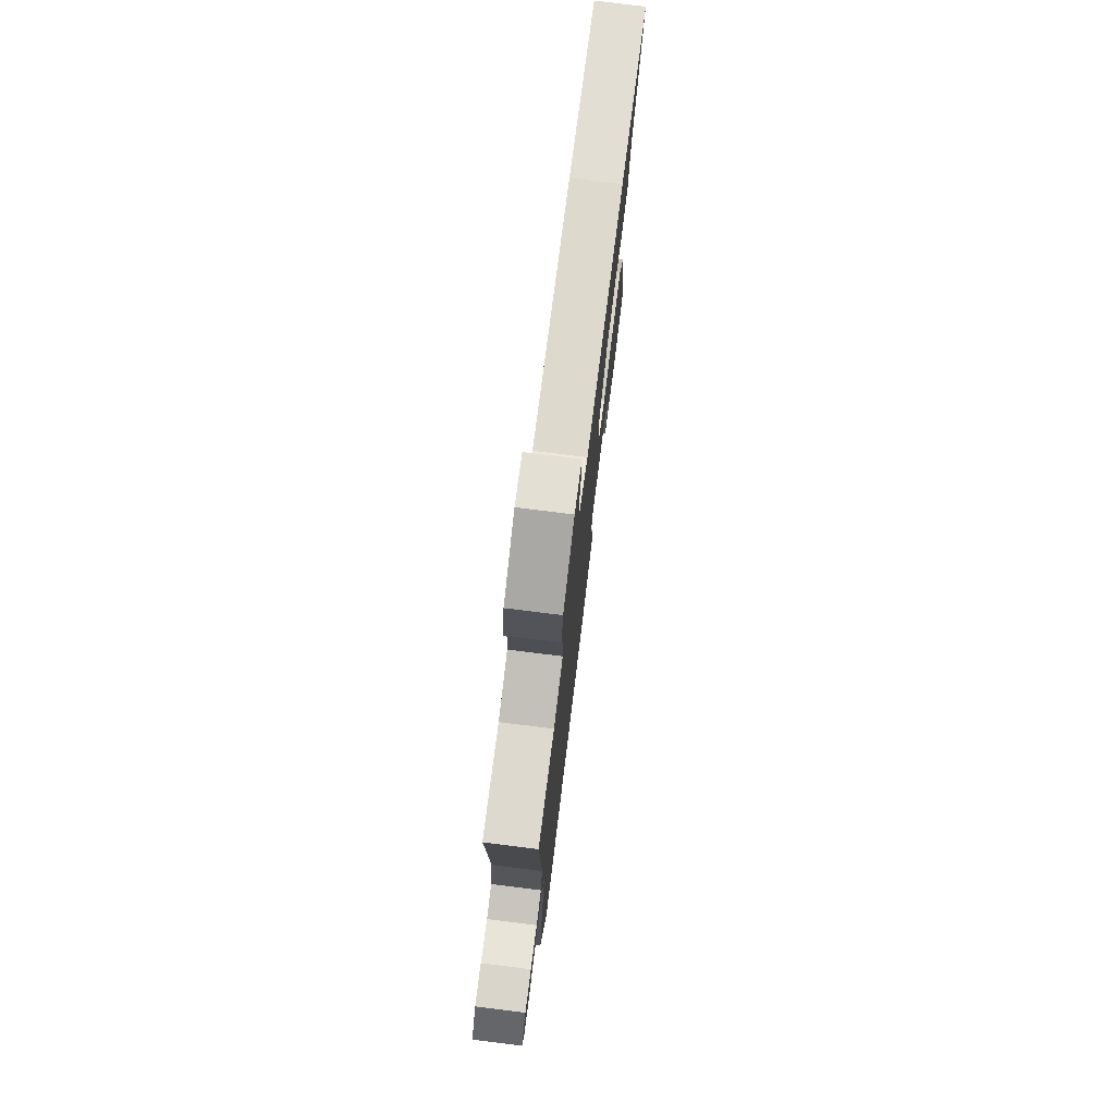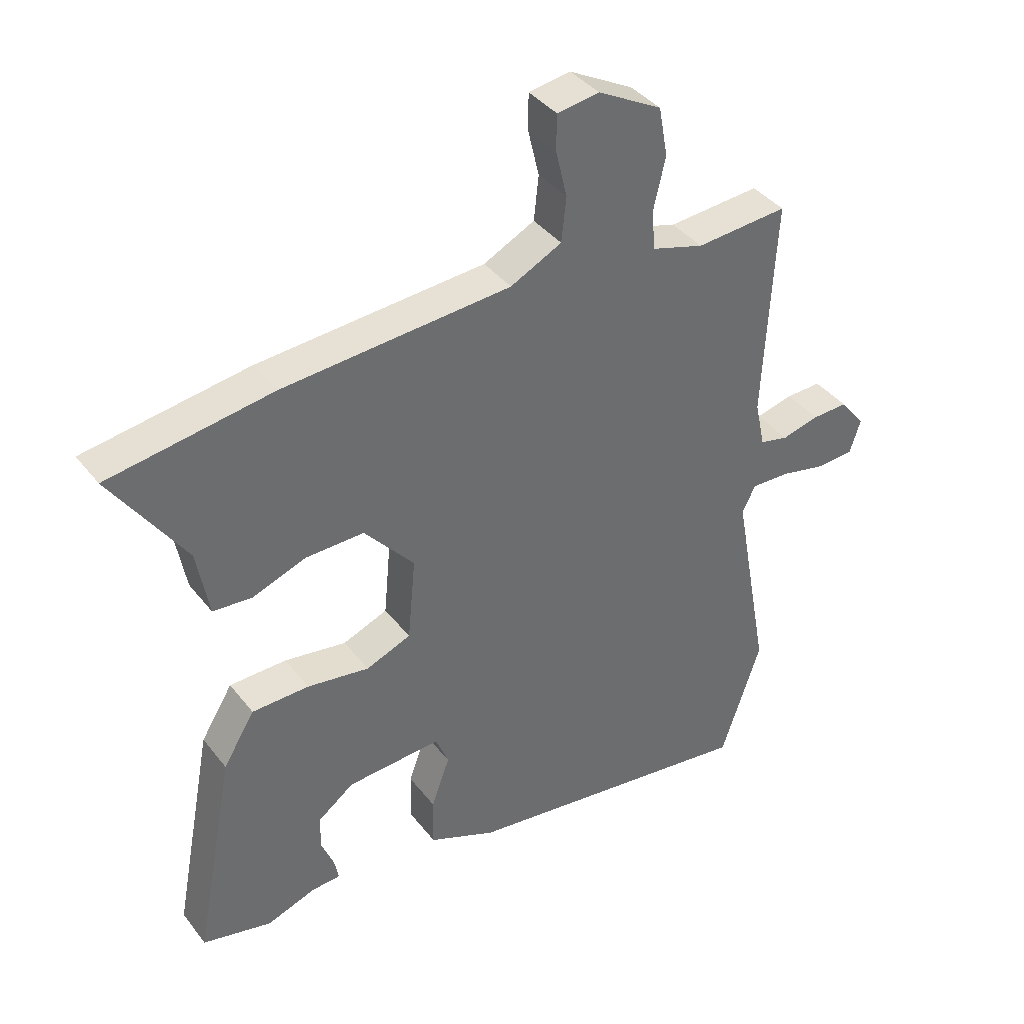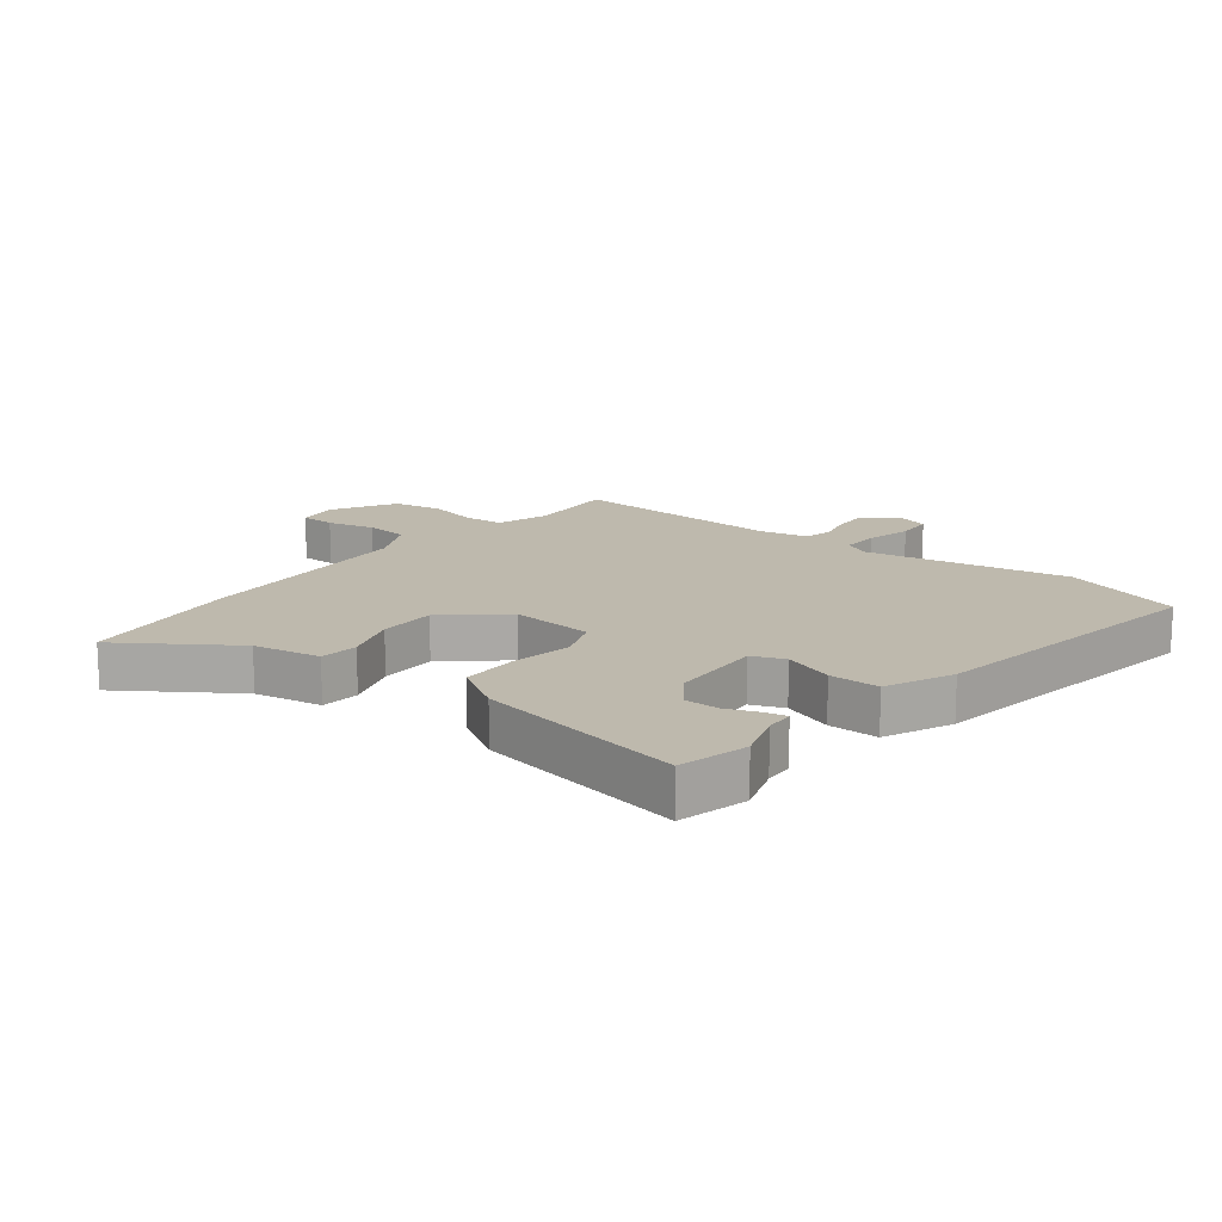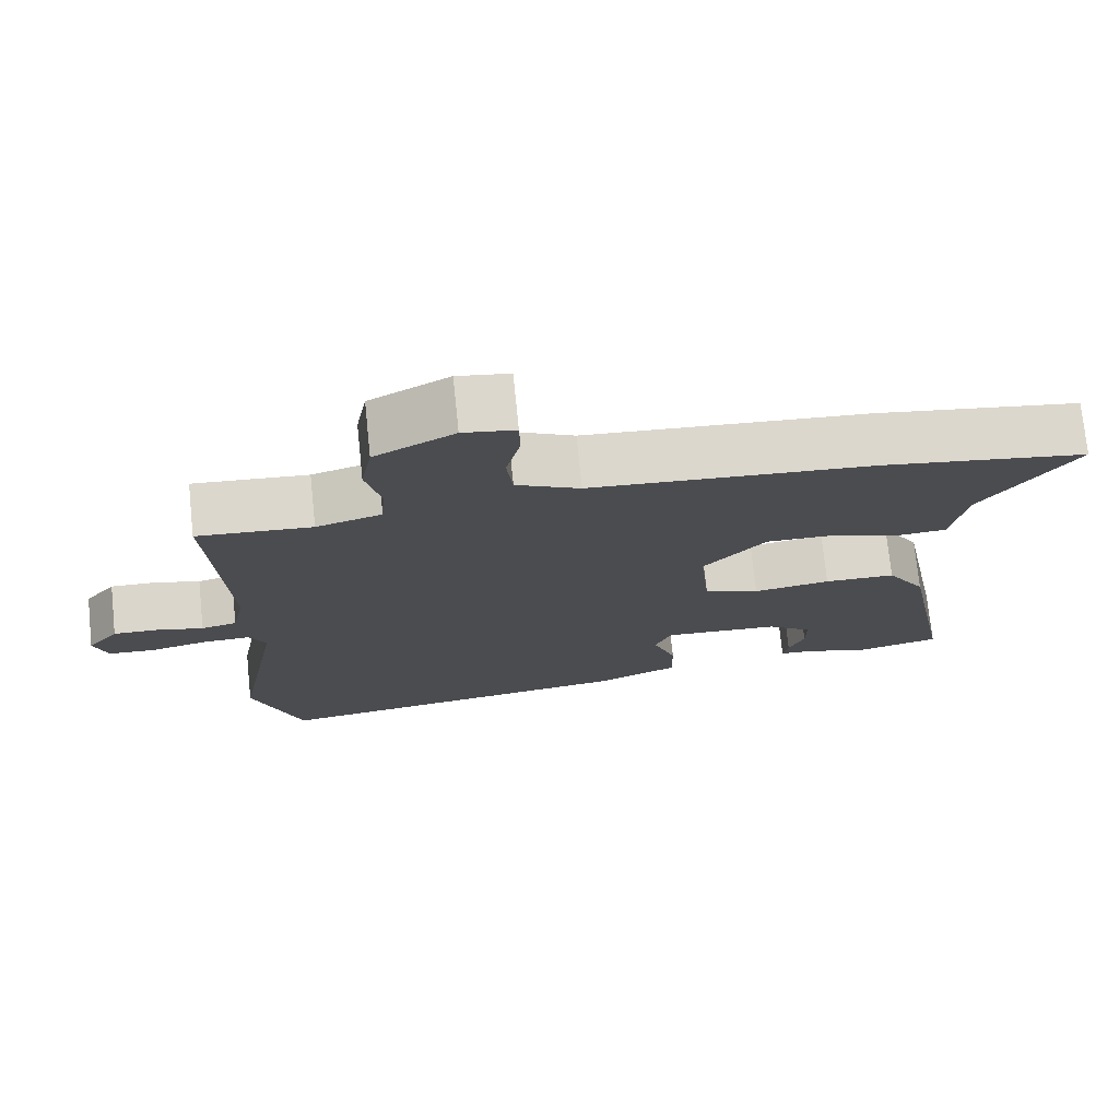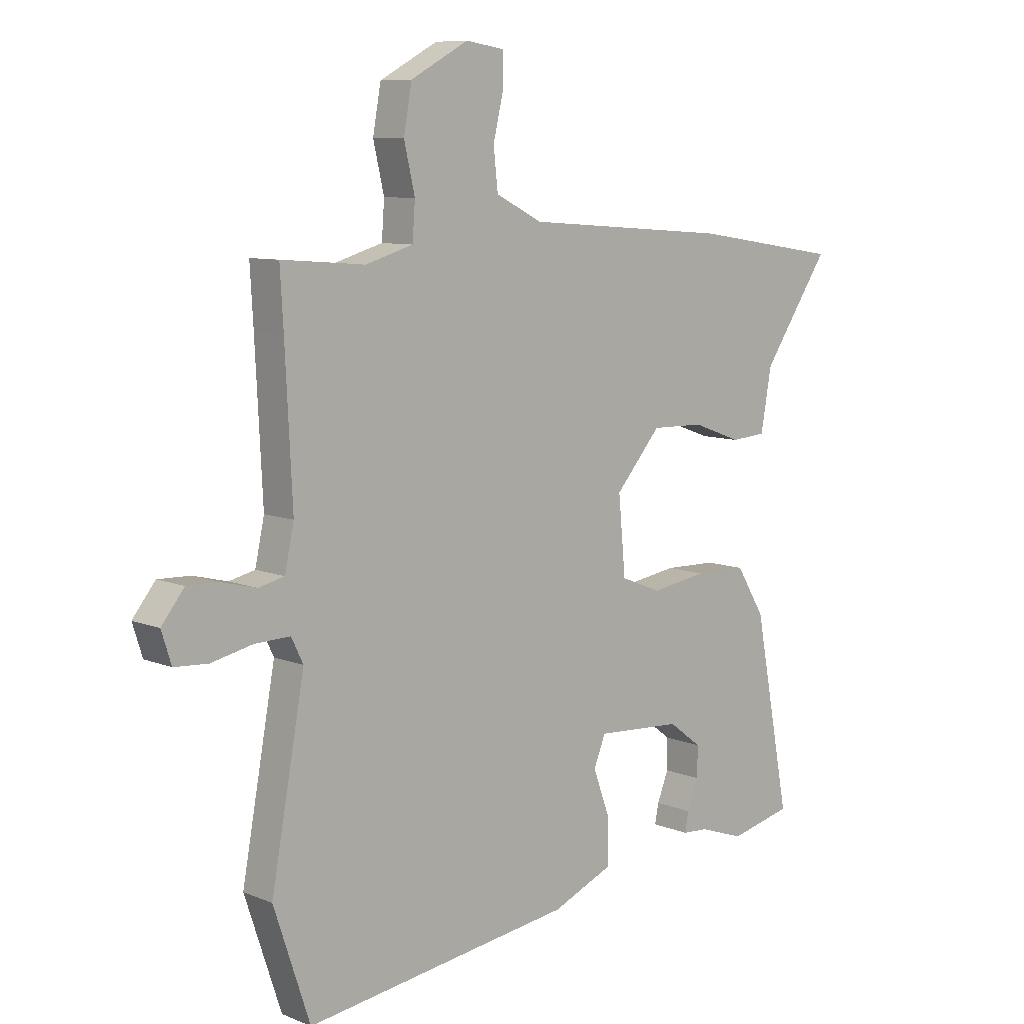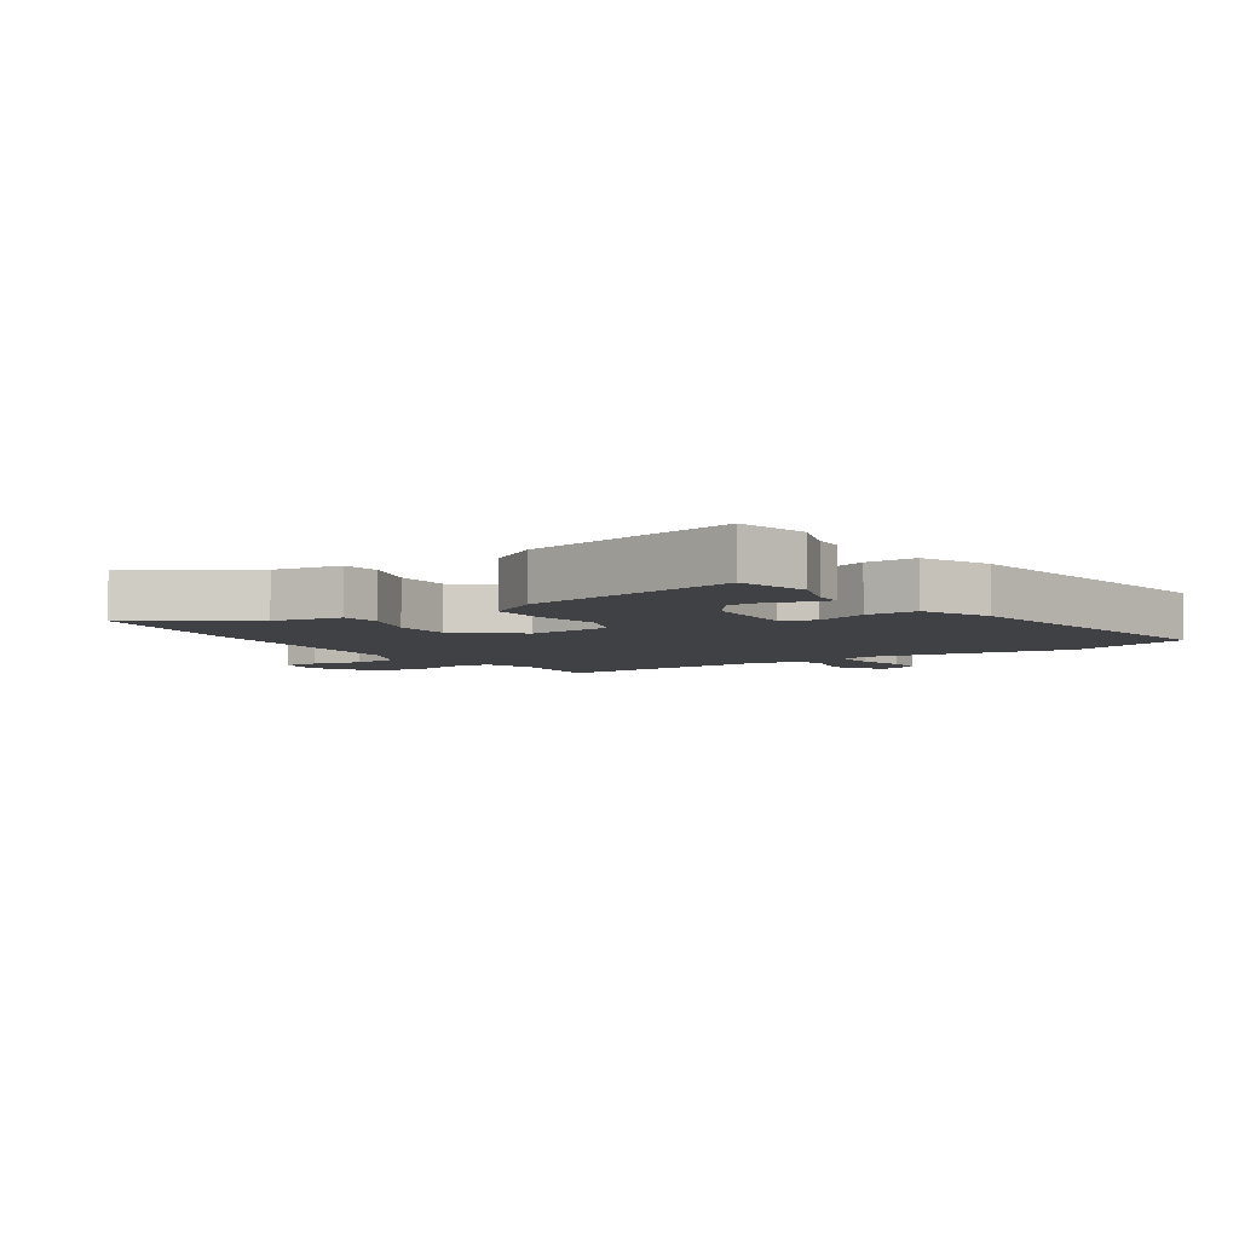
<metadata>
{"format":"obj","ext":"obj","renderer":"f3d","projection":"perspective","resolution":1024,"background":"white","views":[{"elev":76.2,"azim":-82.9,"up":"+Z"},{"elev":39.0,"azim":146.4,"up":"+Z"},{"elev":15.1,"azim":128.5,"up":"+Y"},{"elev":74.4,"azim":-5.9,"up":"+Z"},{"elev":8.7,"azim":-42.5,"up":"+Z"},{"elev":-5.4,"azim":124.3,"up":"+Y"}]}
</metadata>
<code>
v 0.377 0.07 0.519
v 0.651 0.07 0.477
v 0.527 0.07 0.294
v 0.507 0.07 0.181
v 0.442 0.07 0.176
v 0.351 0.07 0.209
v 0.254 0.07 0.211
v 0.17 0.07 0.114
v 0.183 0.07 -0.026
v 0.258 0.07 -0.056
v 0.362 0.07 -0.04
v 0.458 0.07 -0.042
v 0.511 0.07 -0.128
v 0.578 0.07 -0.482
v 0.462 0.07 -0.509
v 0.379 0.07 -0.48
v 0.331 0.07 -0.477
v 0.338 0.07 -0.441
v 0.359 0.07 -0.388
v 0.359 0.07 -0.331
v 0.298 0.07 -0.285
v 0.14 0.07 -0.275
v 0.118 0.07 -0.329
v 0.149 0.07 -0.414
v 0.15 0.07 -0.498
v 0.037 0.07 -0.546
v -0.462 0.07 -0.615
v -0.529 0.07 -0.413
v -0.467 0.07 -0.073
v -0.489 0.07 -0.028
v -0.554 0.07 -0.03
v -0.631 0.07 -0.047
v -0.693 0.07 -0.043
v -0.711 0.07 0.014
v -0.669 0.07 0.067
v -0.609 0.07 0.065
v -0.546 0.07 0.049
v -0.498 0.07 0.06
v -0.481 0.07 0.139
v -0.494 0.07 0.402
v -0.5 0.07 0.506
v -0.346 0.07 0.494
v -0.258 0.07 0.52
v -0.253 0.07 0.587
v -0.273 0.07 0.673
v -0.258 0.07 0.756
v -0.151 0.07 0.814
v -0.081 0.07 0.803
v -0.08 0.07 0.744
v -0.099 0.07 0.664
v -0.091 0.07 0.59
v -0.005 0.07 0.547
v 0.377 0 0.519
v 0.651 0 0.477
v 0.527 0 0.294
v 0.507 0 0.181
v 0.442 0 0.176
v 0.351 0 0.209
v 0.254 0 0.211
v 0.17 0 0.114
v 0.183 0 -0.026
v 0.258 0 -0.056
v 0.362 0 -0.04
v 0.458 0 -0.042
v 0.511 0 -0.128
v 0.578 0 -0.482
v 0.462 0 -0.509
v 0.379 0 -0.48
v 0.331 0 -0.477
v 0.338 0 -0.441
v 0.359 0 -0.388
v 0.359 0 -0.331
v 0.298 0 -0.285
v 0.14 0 -0.275
v 0.118 0 -0.329
v 0.149 0 -0.414
v 0.15 0 -0.498
v 0.037 0 -0.546
v -0.462 0 -0.615
v -0.529 0 -0.413
v -0.467 0 -0.073
v -0.489 0 -0.028
v -0.554 0 -0.03
v -0.631 0 -0.047
v -0.693 0 -0.043
v -0.711 0 0.014
v -0.669 0 0.067
v -0.609 0 0.065
v -0.546 0 0.049
v -0.498 0 0.06
v -0.481 0 0.139
v -0.494 0 0.402
v -0.5 0 0.506
v -0.346 0 0.494
v -0.258 0 0.52
v -0.253 0 0.587
v -0.273 0 0.673
v -0.258 0 0.756
v -0.151 0 0.814
v -0.081 0 0.803
v -0.08 0 0.744
v -0.099 0 0.664
v -0.091 0 0.59
v -0.005 0 0.547
f 47 48 49 50
f 47 50 51
f 44 45 46 47
f 43 44 47 51
f 40 41 42
f 39 40 42 43
f 38 39 43 51
f 34 35 36 37
f 32 33 34 37
f 31 32 37 38
f 30 31 38 51
f 26 27 28 29
f 23 24 25 26
f 23 26 29 30
f 16 17 18 19
f 16 19 20
f 15 16 20
f 14 15 20
f 13 14 20 21
f 10 11 12 13
f 3 4 5 6
f 3 6 7
f 52 1 2 3
f 52 3 7
f 51 52 7 8
f 22 23 30 51
f 22 51 8 9
f 10 13 21 22
f 9 10 22
f 102 101 100 99
f 103 102 99
f 99 98 97 96
f 103 99 96 95
f 94 93 92
f 95 94 92 91
f 103 95 91 90
f 89 88 87 86
f 89 86 85 84
f 90 89 84 83
f 103 90 83 82
f 81 80 79 78
f 78 77 76 75
f 82 81 78 75
f 71 70 69 68
f 72 71 68
f 72 68 67
f 72 67 66
f 73 72 66 65
f 65 64 63 62
f 58 57 56 55
f 59 58 55
f 55 54 53 104
f 59 55 104
f 60 59 104 103
f 103 82 75 74
f 61 60 103 74
f 74 73 65 62
f 74 62 61
f 1 53 54 2
f 2 54 55 3
f 3 55 56 4
f 4 56 57 5
f 5 57 58 6
f 6 58 59 7
f 7 59 60 8
f 8 60 61 9
f 9 61 62 10
f 10 62 63 11
f 11 63 64 12
f 12 64 65 13
f 13 65 66 14
f 14 66 67 15
f 15 67 68 16
f 16 68 69 17
f 17 69 70 18
f 18 70 71 19
f 19 71 72 20
f 20 72 73 21
f 21 73 74 22
f 22 74 75 23
f 23 75 76 24
f 24 76 77 25
f 25 77 78 26
f 26 78 79 27
f 27 79 80 28
f 28 80 81 29
f 29 81 82 30
f 30 82 83 31
f 31 83 84 32
f 32 84 85 33
f 33 85 86 34
f 34 86 87 35
f 35 87 88 36
f 36 88 89 37
f 37 89 90 38
f 38 90 91 39
f 39 91 92 40
f 40 92 93 41
f 41 93 94 42
f 42 94 95 43
f 43 95 96 44
f 44 96 97 45
f 45 97 98 46
f 46 98 99 47
f 47 99 100 48
f 48 100 101 49
f 49 101 102 50
f 50 102 103 51
f 51 103 104 52
f 52 104 53 1

</code>
